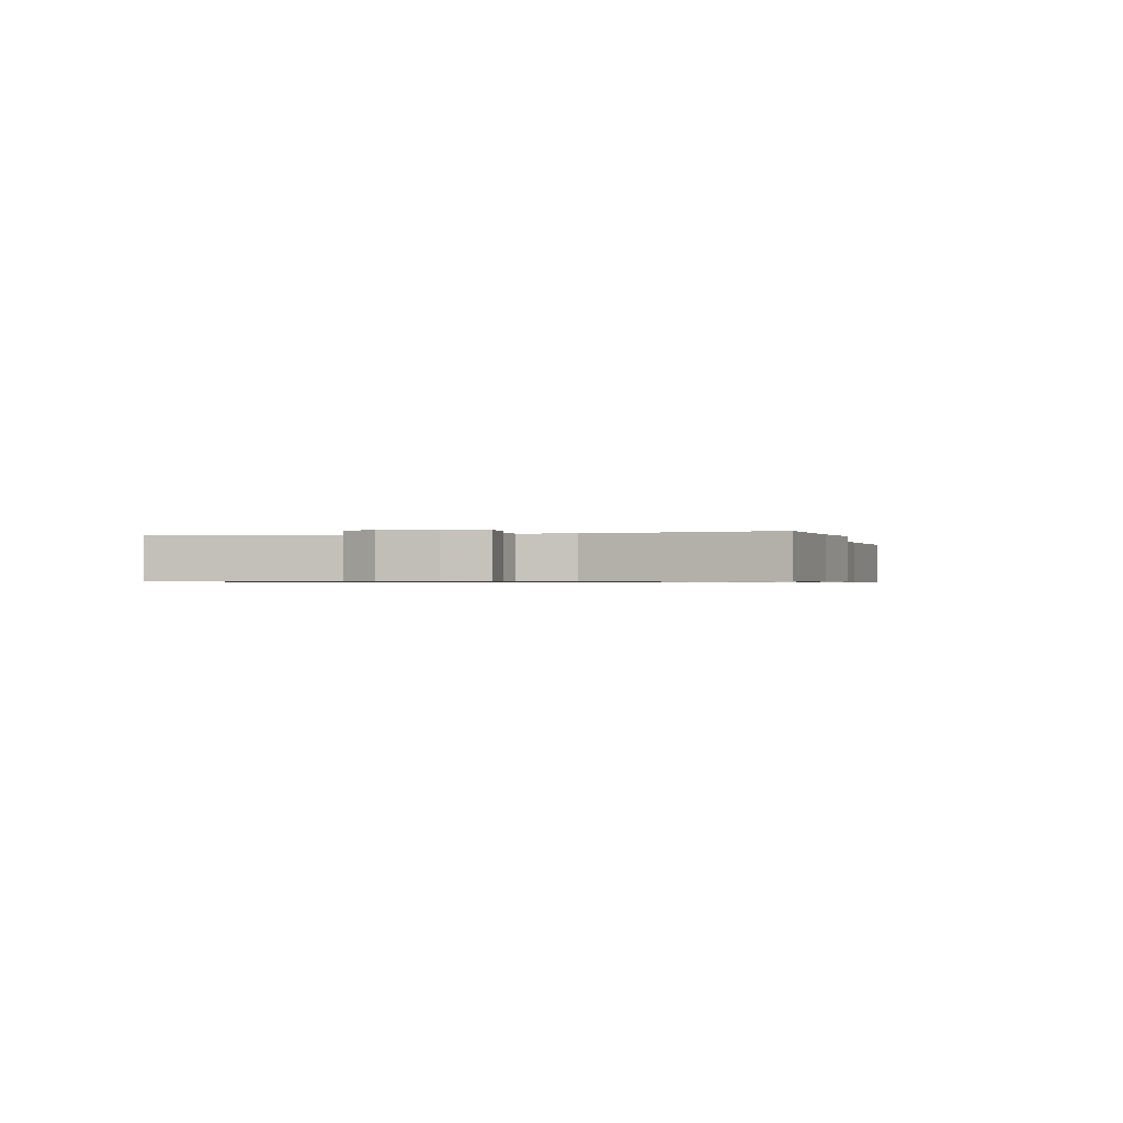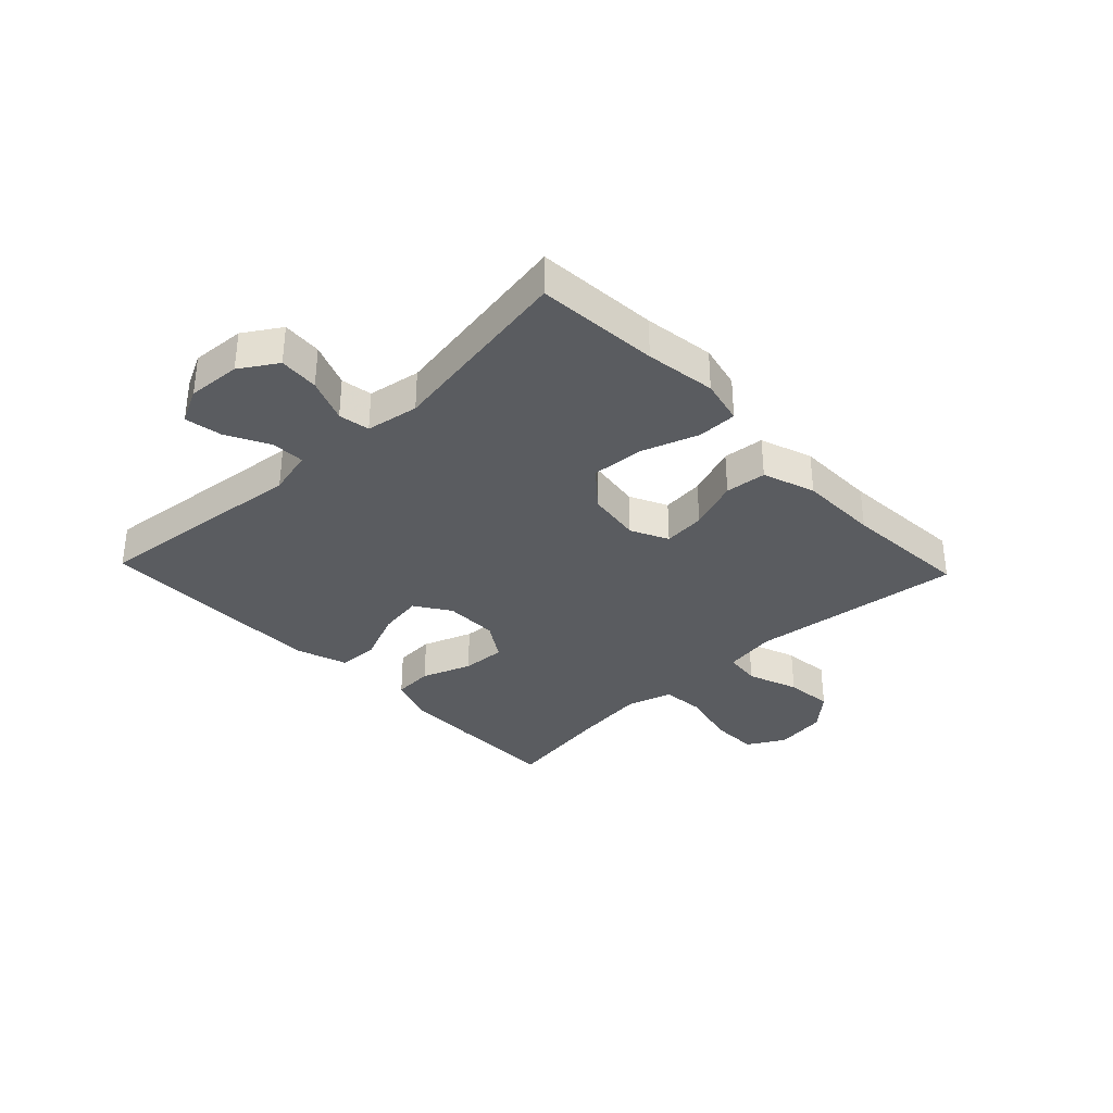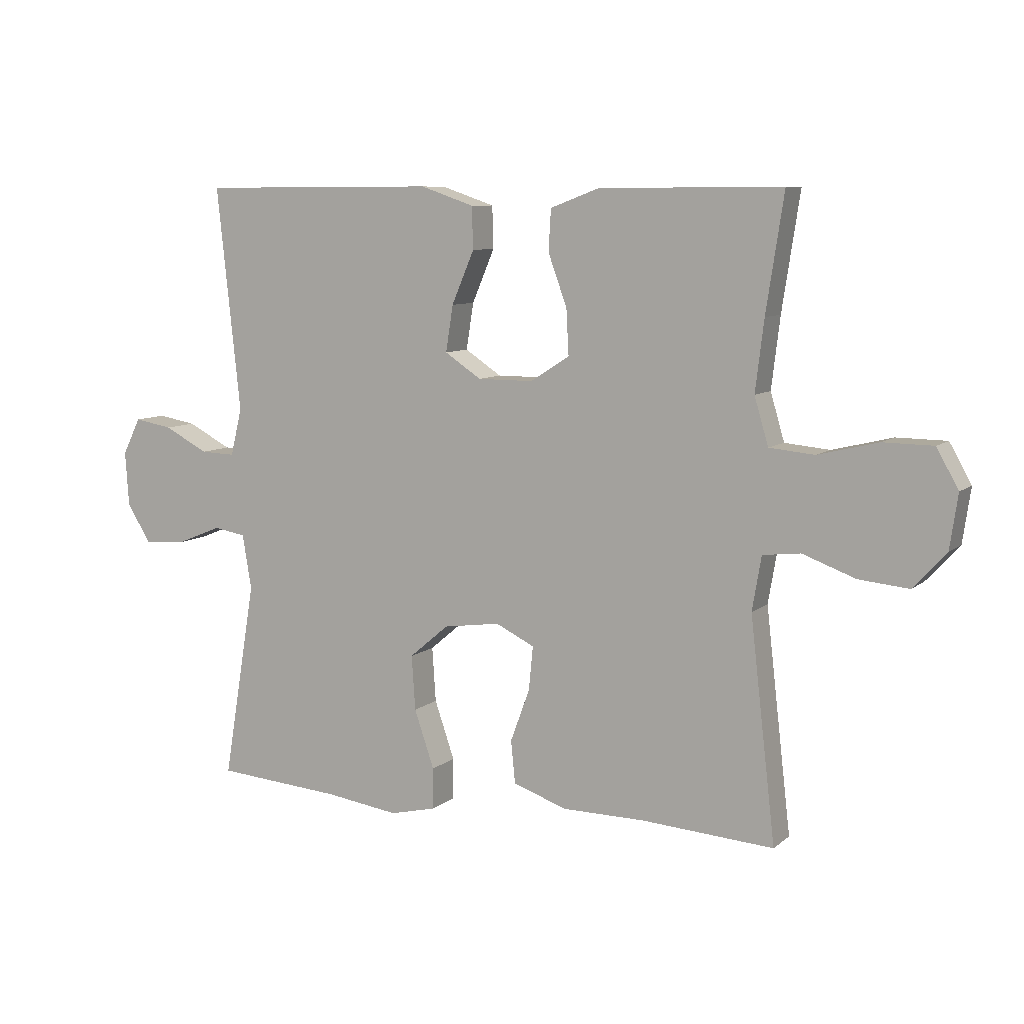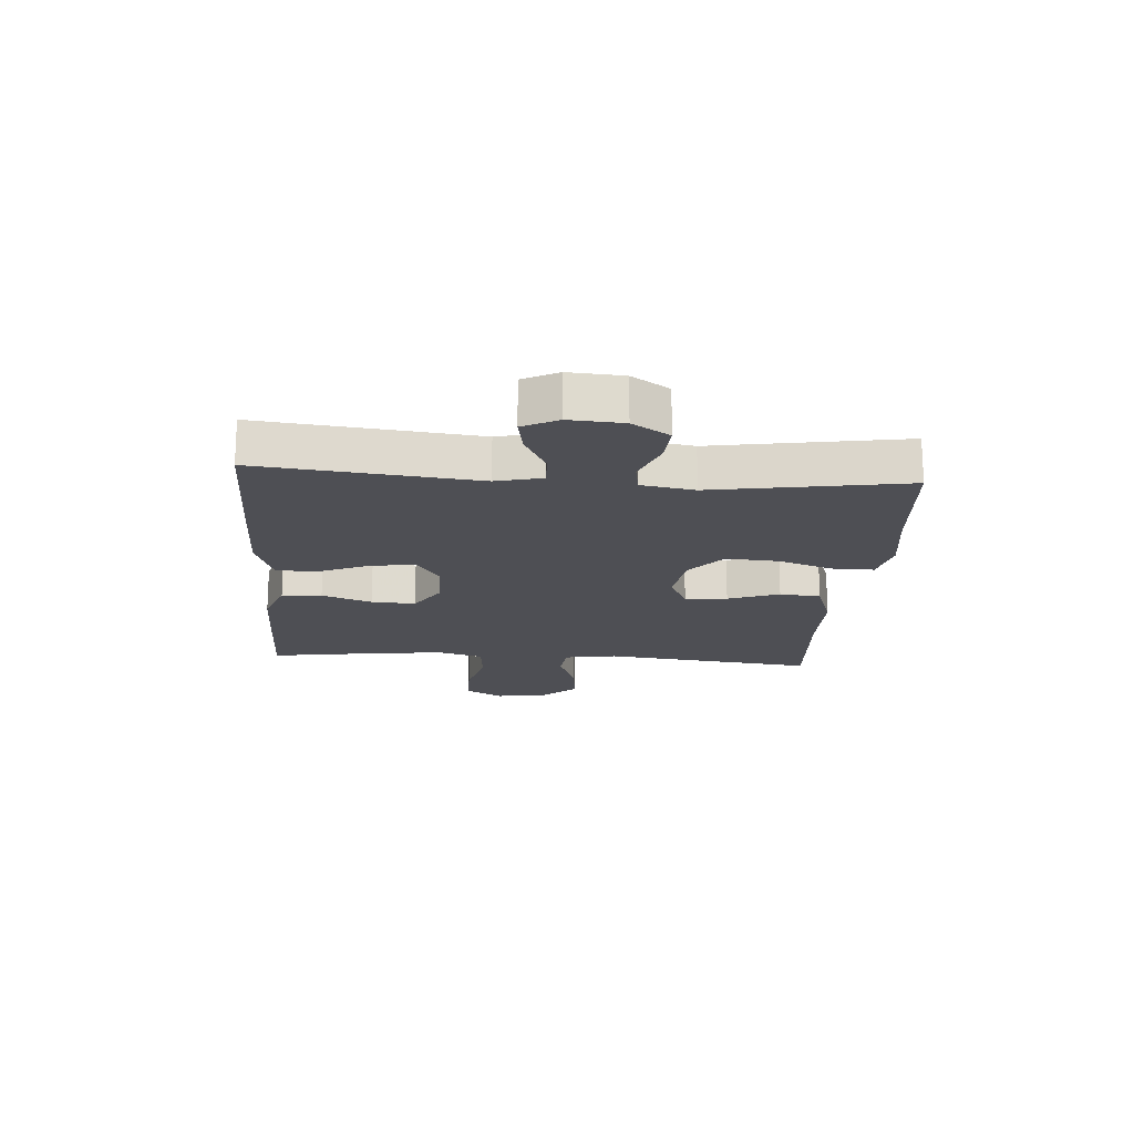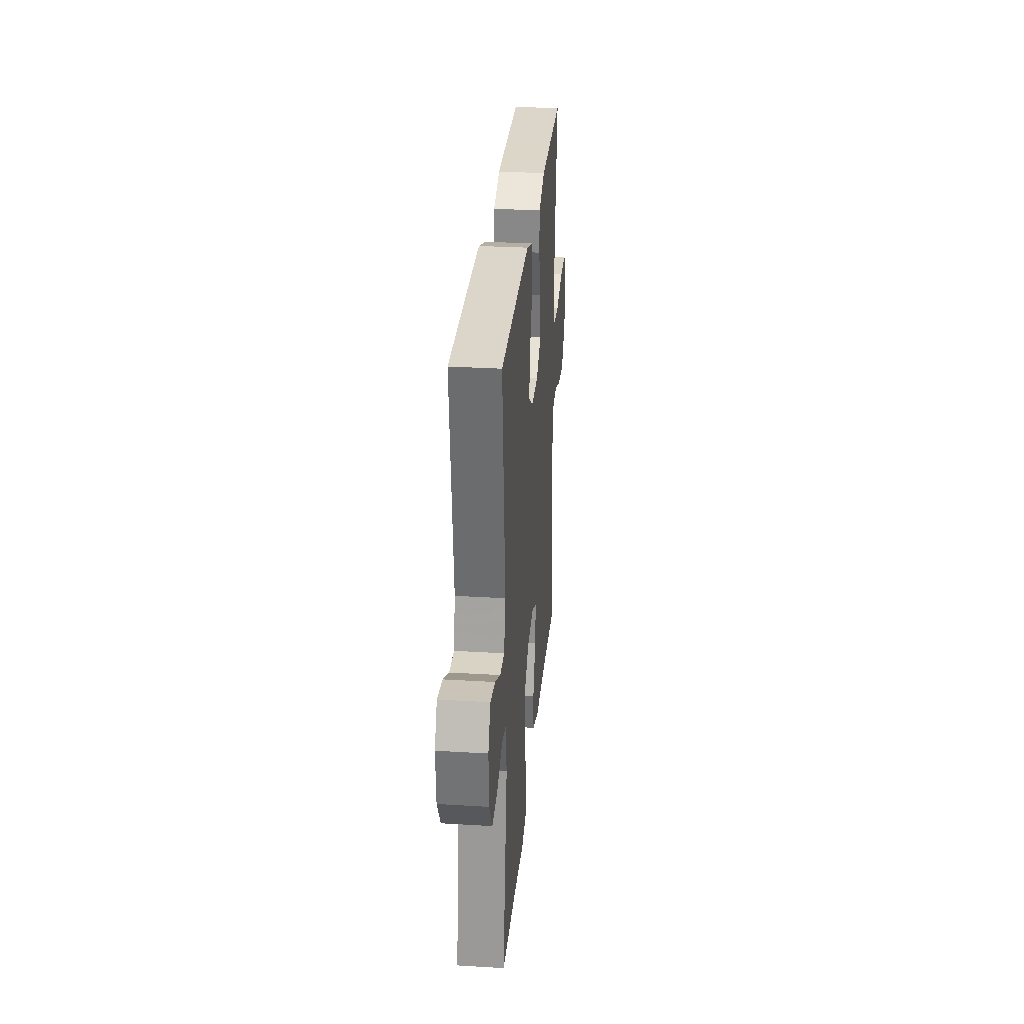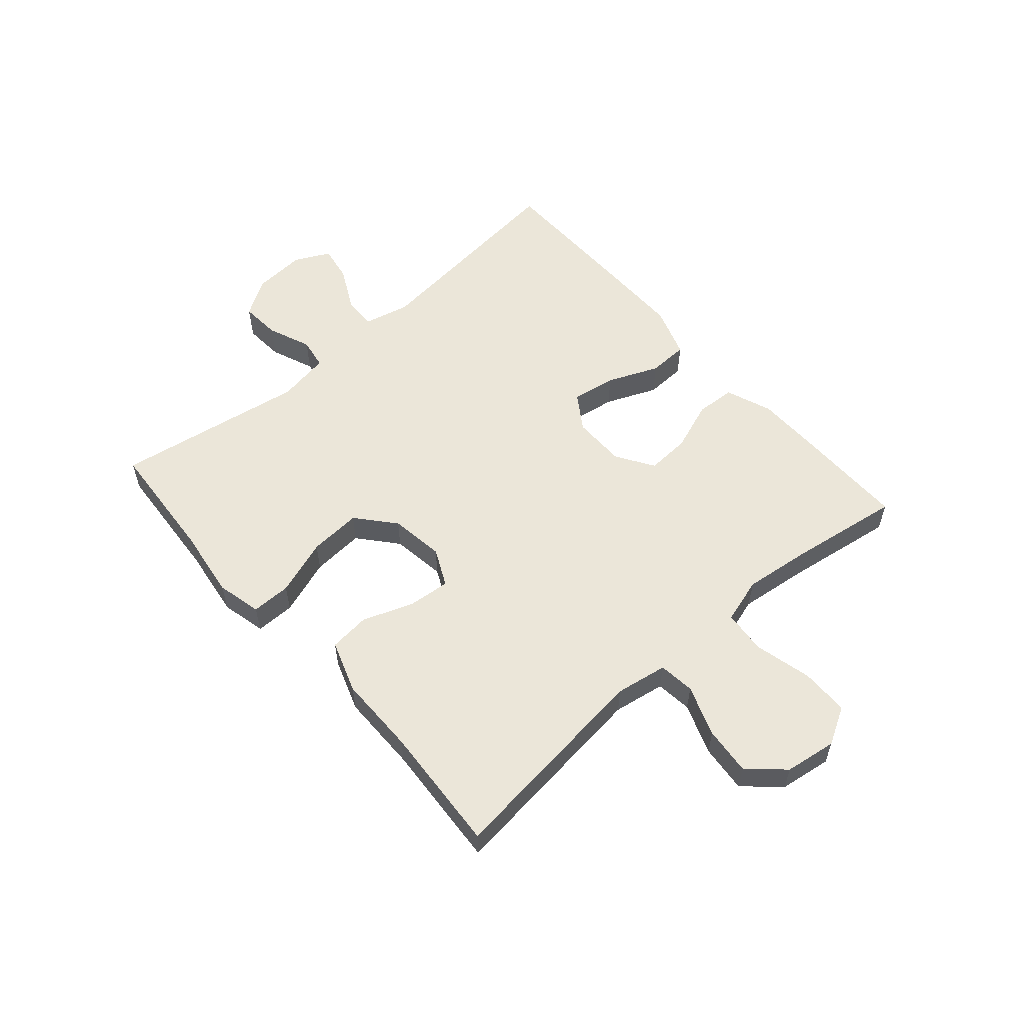
<metadata>
{"format":"obj","ext":"obj","renderer":"f3d","projection":"perspective","resolution":1024,"background":"white","views":[{"elev":-0.7,"azim":105.6,"up":"+Y"},{"elev":-34.1,"azim":133.6,"up":"+Y"},{"elev":8.4,"azim":-153.2,"up":"+Z"},{"elev":-18.3,"azim":85.8,"up":"+Y"},{"elev":29.7,"azim":95.1,"up":"+Z"},{"elev":56.6,"azim":-131.2,"up":"+Y"}]}
</metadata>
<code>
v 0.5 0.07 0.5
v 0.461 0.07 0.131
v 0.48 0.07 0.053
v 0.537 0.07 0.055
v 0.61 0.07 0.093
v 0.673 0.07 0.104
v 0.703 0.07 0.044
v 0.697 0.07 -0.047
v 0.657 0.07 -0.11
v 0.589 0.07 -0.105
v 0.514 0.07 -0.075
v 0.461 0.07 -0.084
v 0.446 0.07 -0.174
v 0.5 0.07 -0.5
v 0.291 0.07 -0.516
v 0.171 0.07 -0.533
v 0.094 0.07 -0.515
v 0.094 0.07 -0.447
v 0.127 0.07 -0.351
v 0.133 0.07 -0.261
v 0.068 0.07 -0.206
v -0.025 0.07 -0.193
v -0.089 0.07 -0.224
v -0.082 0.07 -0.296
v -0.05 0.07 -0.383
v -0.057 0.07 -0.453
v -0.146 0.07 -0.484
v -0.282 0.07 -0.485
v -0.5 0.07 -0.5
v -0.458 0.07 -0.136
v -0.473 0.07 -0.047
v -0.535 0.07 -0.04
v -0.622 0.07 -0.072
v -0.704 0.07 -0.08
v -0.758 0.07 -0.021
v -0.771 0.07 0.068
v -0.735 0.07 0.132
v -0.653 0.07 0.133
v -0.554 0.07 0.109
v -0.48 0.07 0.116
v -0.457 0.07 0.194
v -0.471 0.07 0.31
v -0.5 0.07 0.5
v -0.323 0.07 0.5
v -0.199 0.07 0.499
v -0.119 0.07 0.469
v -0.115 0.07 0.401
v -0.146 0.07 0.316
v -0.15 0.07 0.241
v -0.086 0.07 0.2
v 0.006 0.07 0.2
v 0.066 0.07 0.24
v 0.054 0.07 0.316
v 0.017 0.07 0.403
v 0.019 0.07 0.472
v 0.107 0.07 0.502
v 0.242 0.07 0.502
v 0.5 0 0.5
v 0.461 0 0.131
v 0.48 0 0.053
v 0.537 0 0.055
v 0.61 0 0.093
v 0.673 0 0.104
v 0.703 0 0.044
v 0.697 0 -0.047
v 0.657 0 -0.11
v 0.589 0 -0.105
v 0.514 0 -0.075
v 0.461 0 -0.084
v 0.446 0 -0.174
v 0.5 0 -0.5
v 0.291 0 -0.516
v 0.171 0 -0.533
v 0.094 0 -0.515
v 0.094 0 -0.447
v 0.127 0 -0.351
v 0.133 0 -0.261
v 0.068 0 -0.206
v -0.025 0 -0.193
v -0.089 0 -0.224
v -0.082 0 -0.296
v -0.05 0 -0.383
v -0.057 0 -0.453
v -0.146 0 -0.484
v -0.282 0 -0.485
v -0.5 0 -0.5
v -0.458 0 -0.136
v -0.473 0 -0.047
v -0.535 0 -0.04
v -0.622 0 -0.072
v -0.704 0 -0.08
v -0.758 0 -0.021
v -0.771 0 0.068
v -0.735 0 0.132
v -0.653 0 0.133
v -0.554 0 0.109
v -0.48 0 0.116
v -0.457 0 0.194
v -0.471 0 0.31
v -0.5 0 0.5
v -0.323 0 0.5
v -0.199 0 0.499
v -0.119 0 0.469
v -0.115 0 0.401
v -0.146 0 0.316
v -0.15 0 0.241
v -0.086 0 0.2
v 0.006 0 0.2
v 0.066 0 0.24
v 0.054 0 0.316
v 0.017 0 0.403
v 0.019 0 0.472
v 0.107 0 0.502
v 0.242 0 0.502
f 56 57 1 2
f 53 54 55 56
f 52 53 56 2
f 51 52 2 3
f 50 51 3
f 45 46 47 48
f 45 48 49
f 42 43 44 45
f 41 42 45 49
f 40 41 49 50
f 36 37 38 39
f 36 39 40
f 35 36 40
f 32 33 34 35
f 32 35 40 50
f 28 29 30
f 28 30 31
f 27 28 31
f 24 25 26 27
f 23 24 27 31
f 22 23 31
f 21 22 31
f 16 17 18 19
f 15 16 19 20
f 13 14 15 20
f 12 13 20 21
f 8 9 10 11
f 6 7 8 11
f 4 5 6 11
f 3 4 11 12
f 31 32 50 3
f 3 12 21 31
f 59 58 114 113
f 113 112 111 110
f 59 113 110 109
f 60 59 109 108
f 60 108 107
f 105 104 103 102
f 106 105 102
f 102 101 100 99
f 106 102 99 98
f 107 106 98 97
f 96 95 94 93
f 97 96 93
f 97 93 92
f 92 91 90 89
f 107 97 92 89
f 87 86 85
f 88 87 85
f 88 85 84
f 84 83 82 81
f 88 84 81 80
f 88 80 79
f 88 79 78
f 76 75 74 73
f 77 76 73 72
f 77 72 71 70
f 78 77 70 69
f 68 67 66 65
f 68 65 64 63
f 68 63 62 61
f 69 68 61 60
f 60 107 89 88
f 88 78 69 60
f 1 58 59 2
f 2 59 60 3
f 3 60 61 4
f 4 61 62 5
f 5 62 63 6
f 6 63 64 7
f 7 64 65 8
f 8 65 66 9
f 9 66 67 10
f 10 67 68 11
f 11 68 69 12
f 12 69 70 13
f 13 70 71 14
f 14 71 72 15
f 15 72 73 16
f 16 73 74 17
f 17 74 75 18
f 18 75 76 19
f 19 76 77 20
f 20 77 78 21
f 21 78 79 22
f 22 79 80 23
f 23 80 81 24
f 24 81 82 25
f 25 82 83 26
f 26 83 84 27
f 27 84 85 28
f 28 85 86 29
f 29 86 87 30
f 30 87 88 31
f 31 88 89 32
f 32 89 90 33
f 33 90 91 34
f 34 91 92 35
f 35 92 93 36
f 36 93 94 37
f 37 94 95 38
f 38 95 96 39
f 39 96 97 40
f 40 97 98 41
f 41 98 99 42
f 42 99 100 43
f 43 100 101 44
f 44 101 102 45
f 45 102 103 46
f 46 103 104 47
f 47 104 105 48
f 48 105 106 49
f 49 106 107 50
f 50 107 108 51
f 51 108 109 52
f 52 109 110 53
f 53 110 111 54
f 54 111 112 55
f 55 112 113 56
f 56 113 114 57
f 57 114 58 1

</code>
